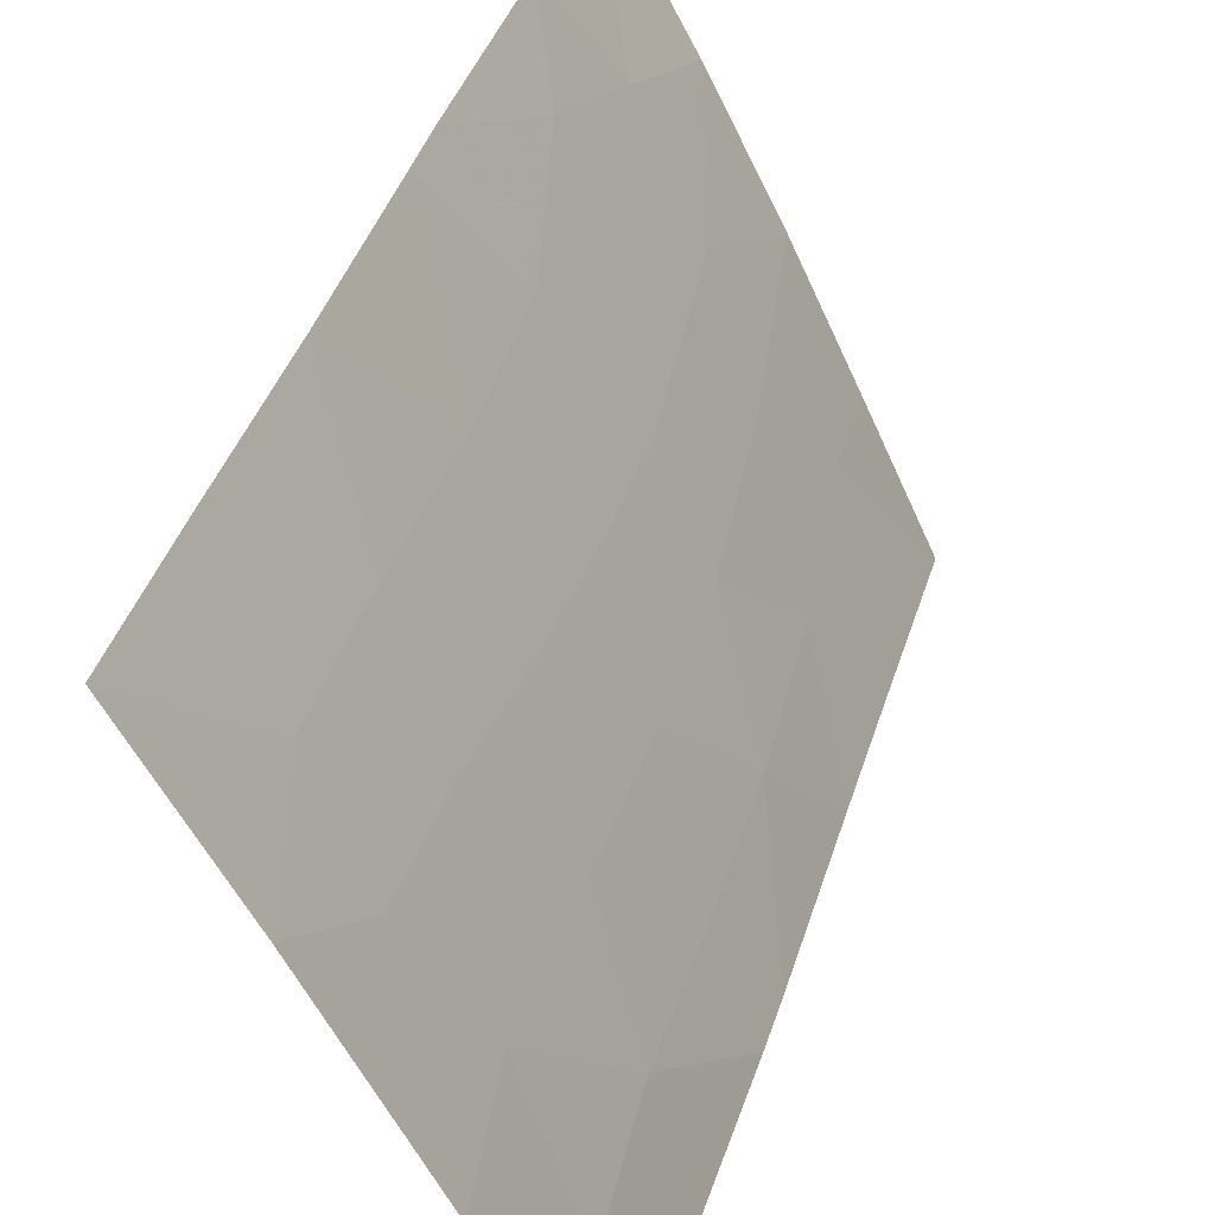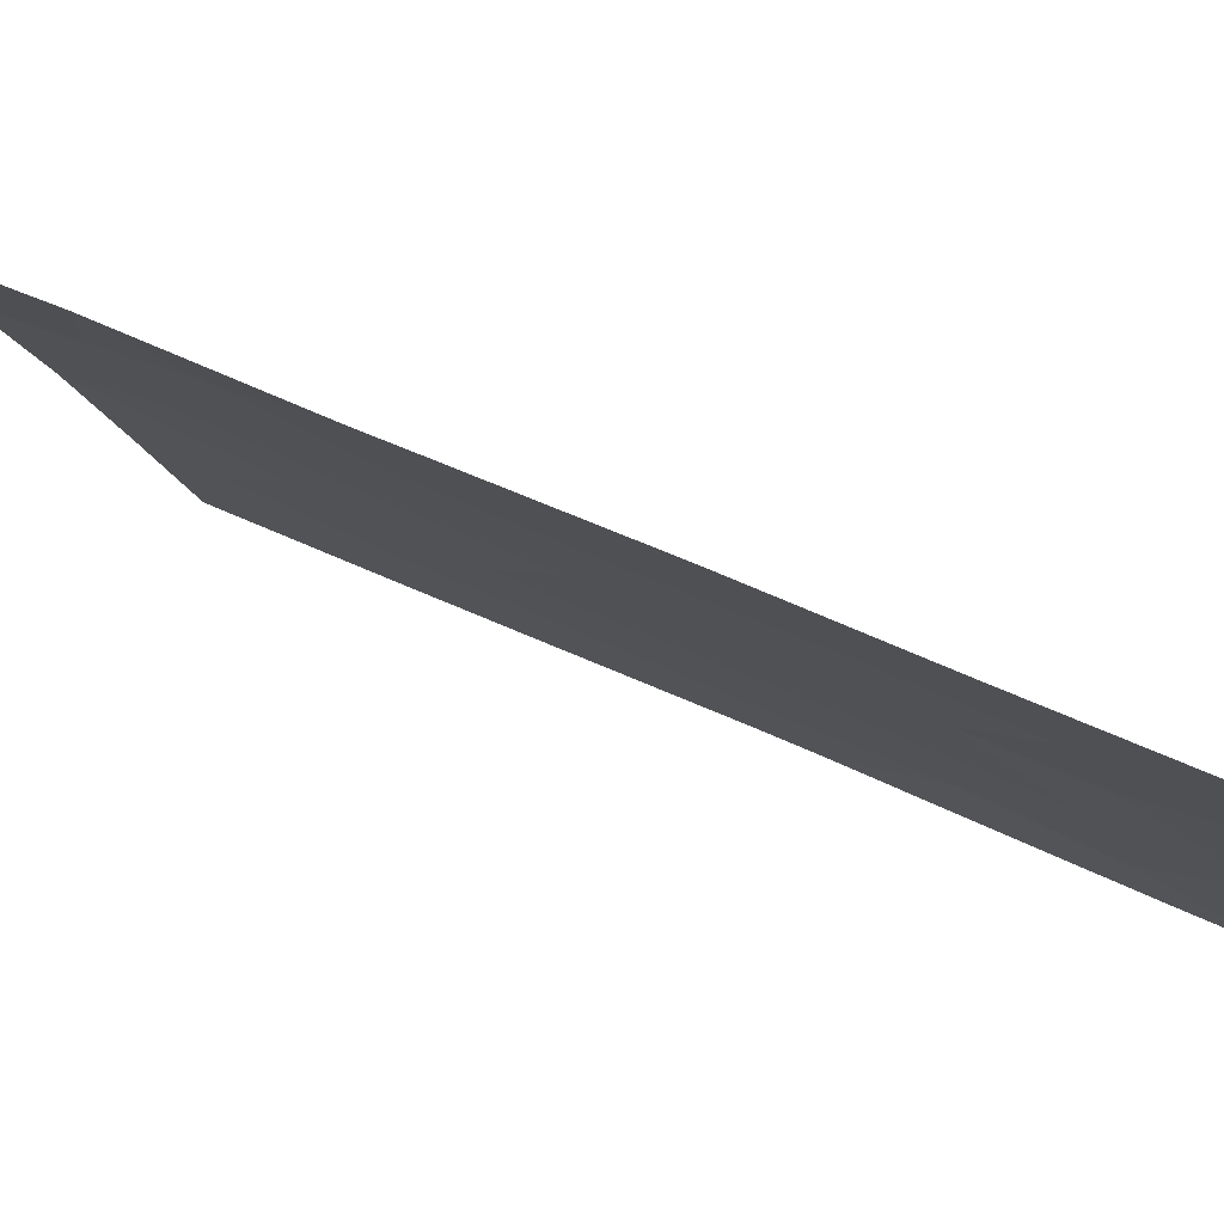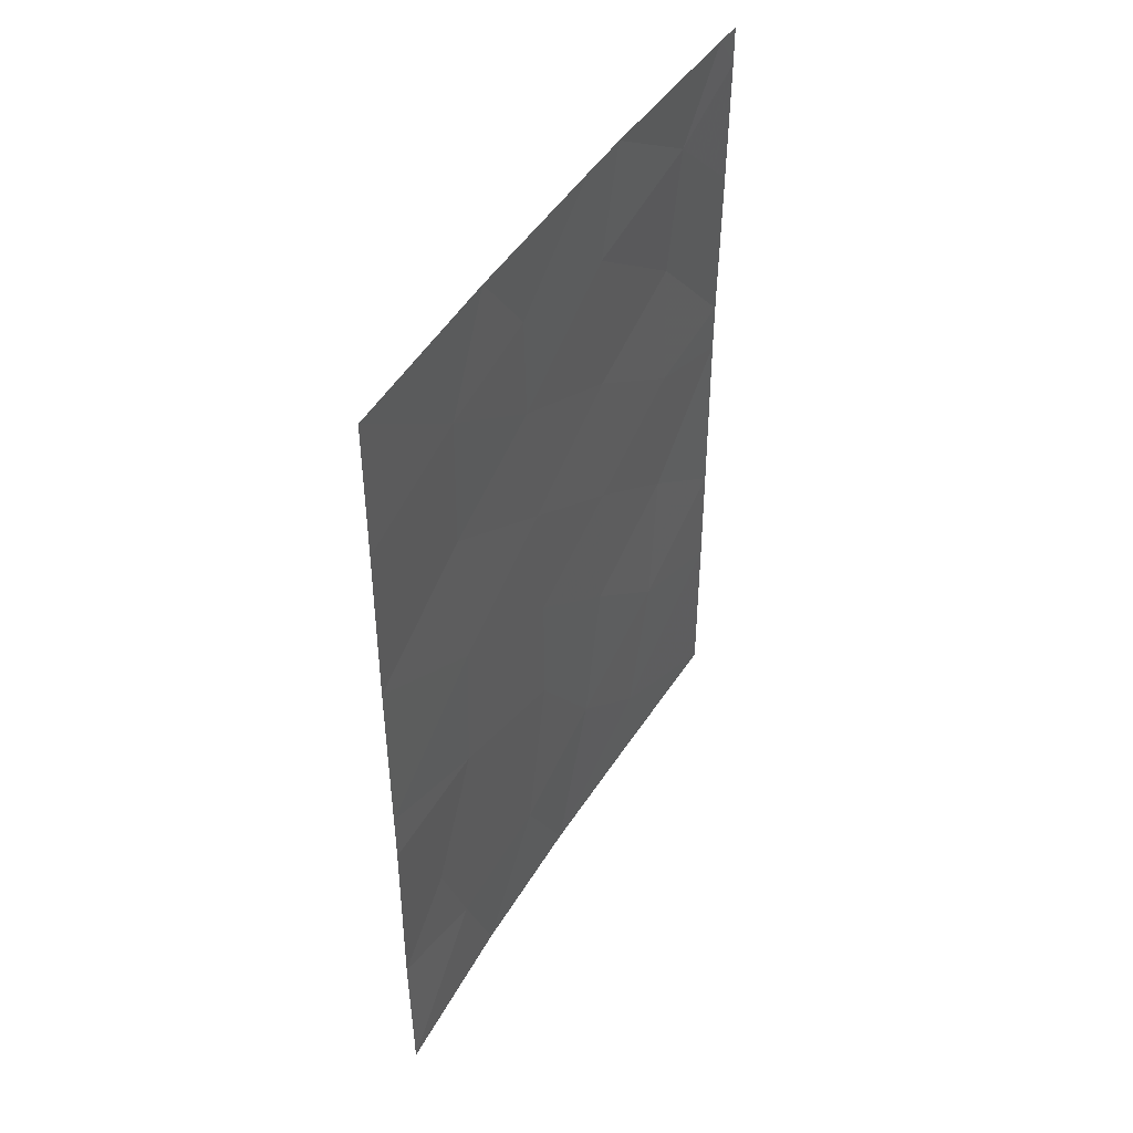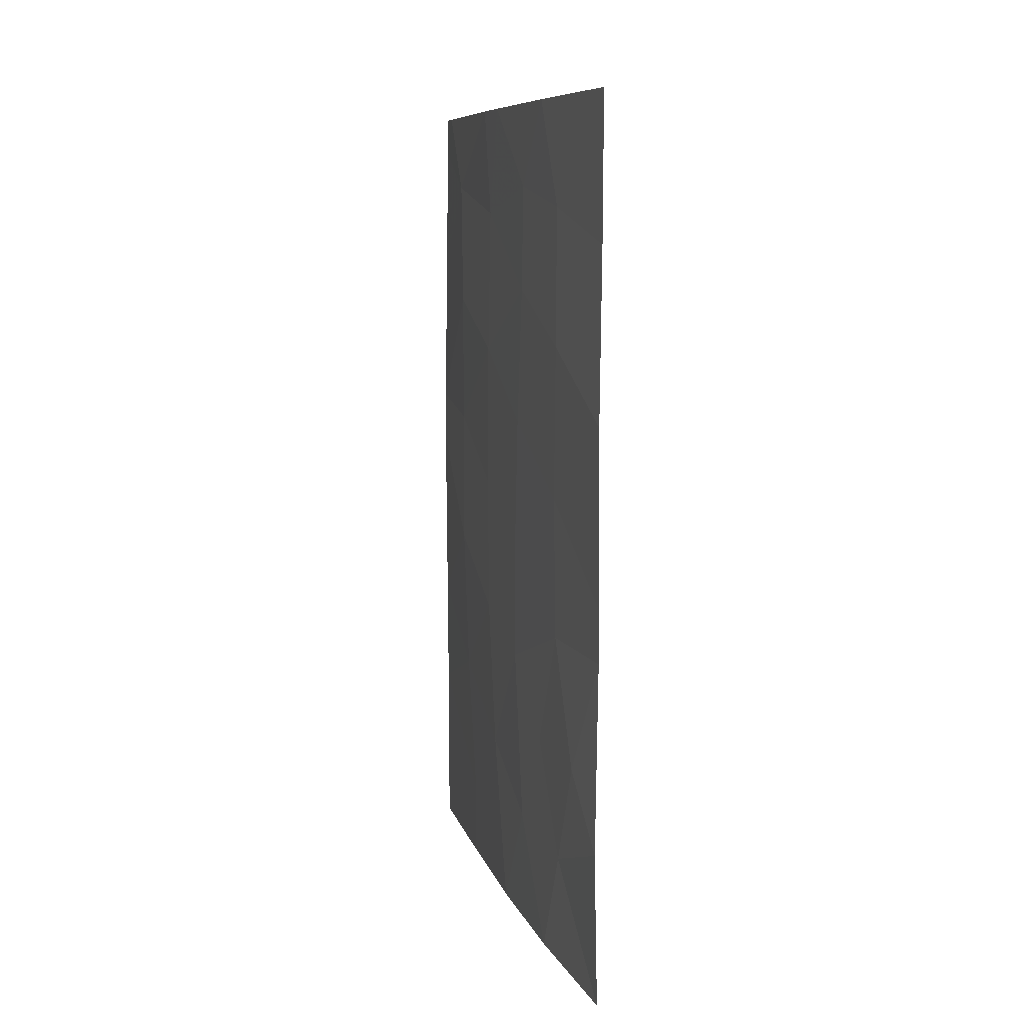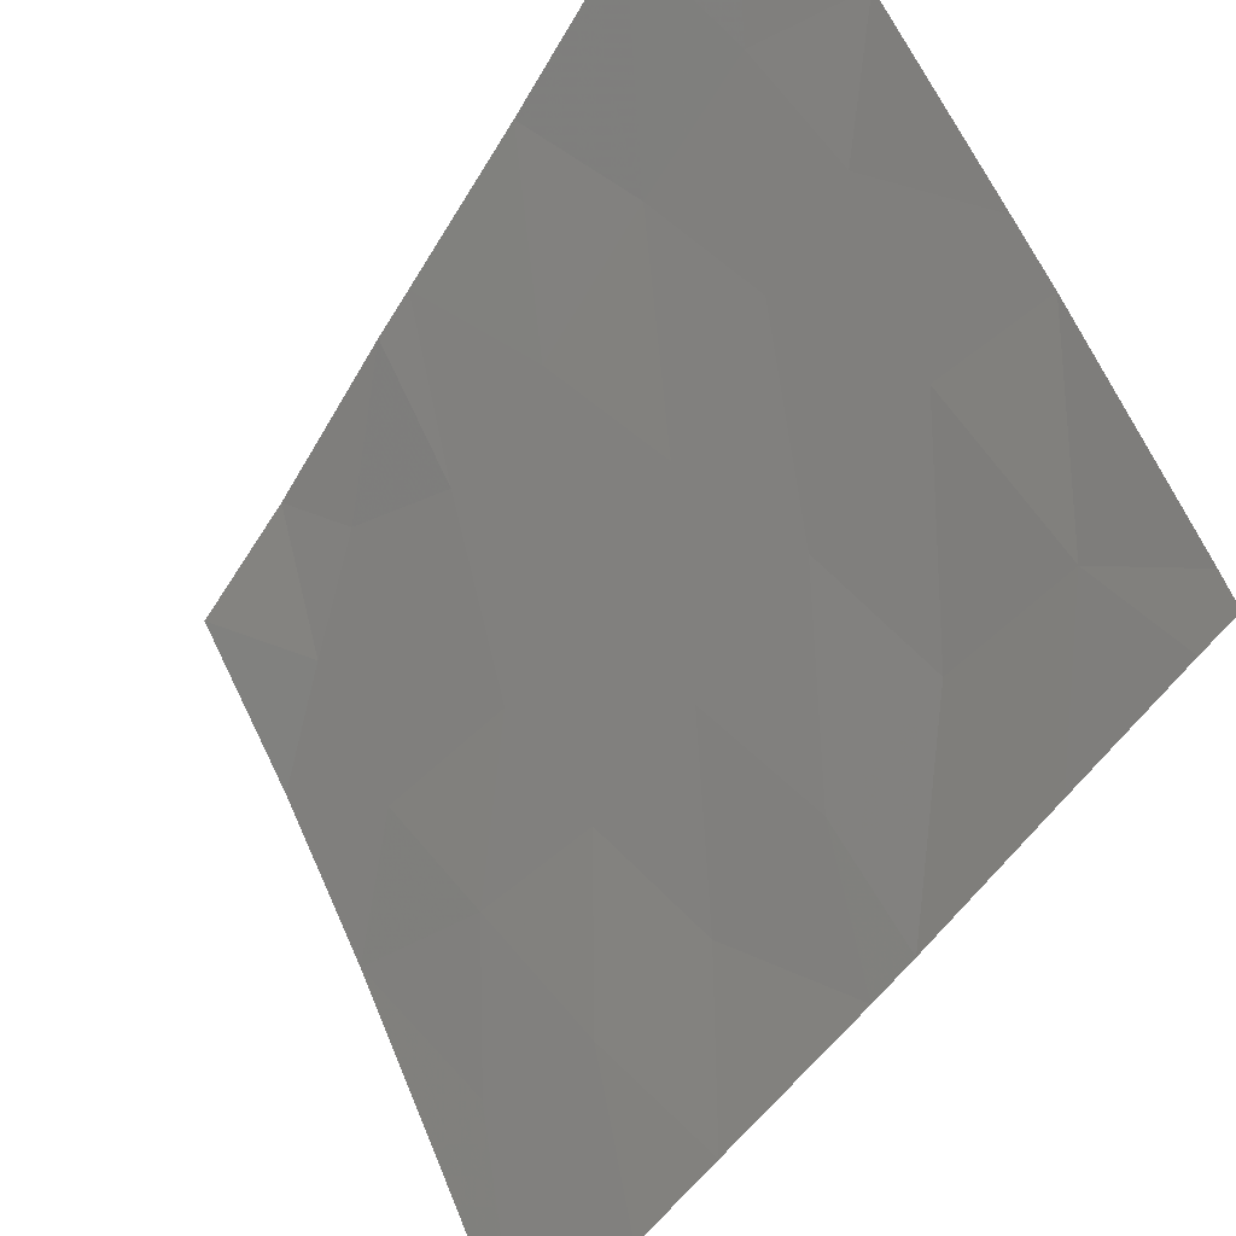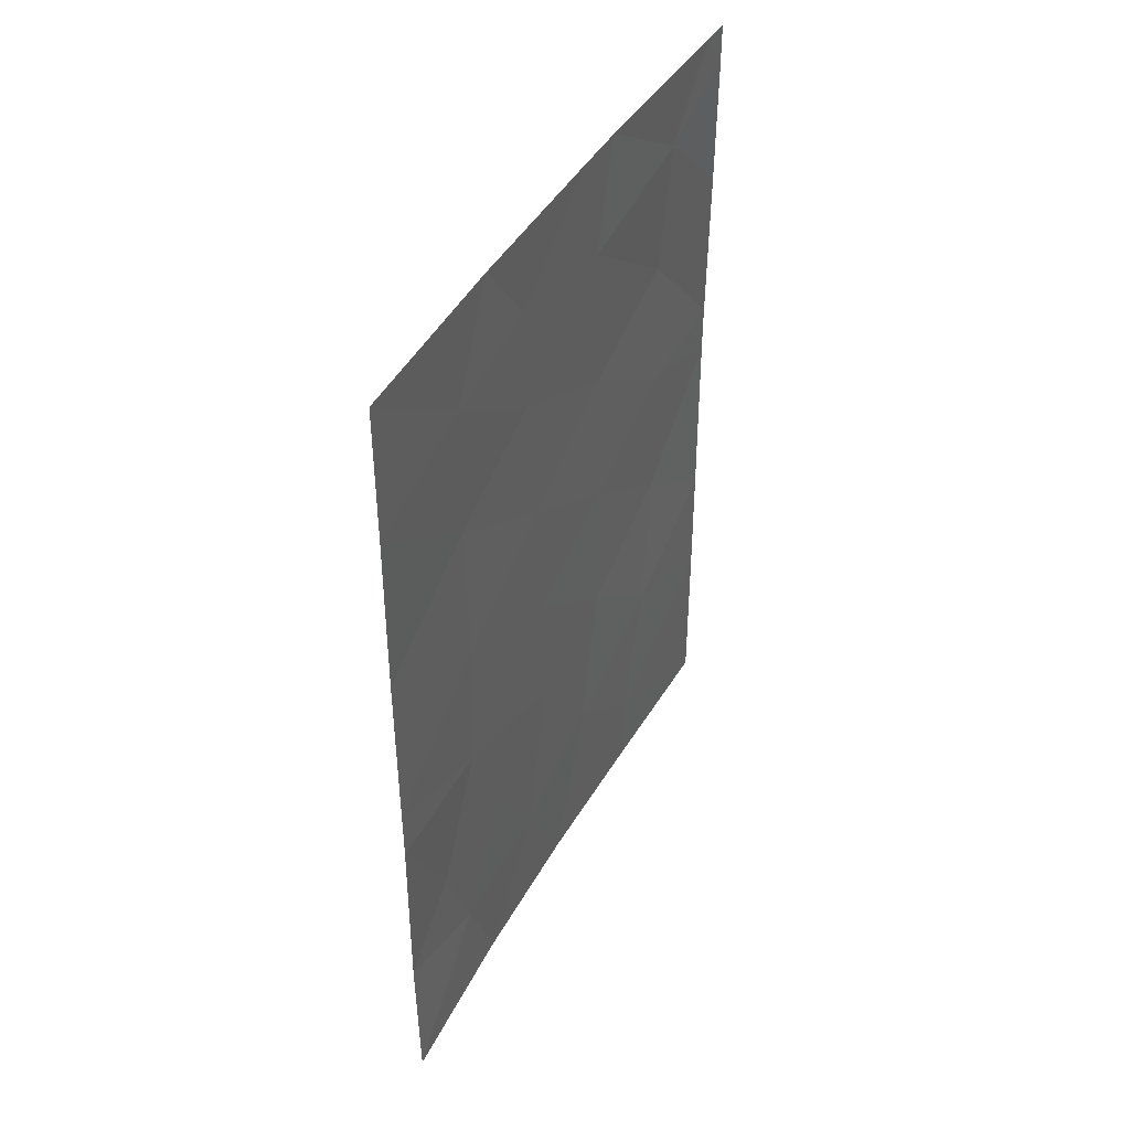
<metadata>
{"format":"obj","ext":"obj","renderer":"f3d","projection":"perspective","resolution":1024,"background":"white","views":[{"elev":42.7,"azim":17.4,"up":"+Y"},{"elev":53.3,"azim":-63.0,"up":"+Y"},{"elev":45.0,"azim":-124.7,"up":"+Z"},{"elev":8.8,"azim":-168.3,"up":"+Z"},{"elev":-42.2,"azim":-26.8,"up":"+Y"},{"elev":43.3,"azim":-126.5,"up":"+Z"}]}
</metadata>
<code>
v 65.84 97.99 38
v 65.26 99.1 40.96
v 64.74 100 48.06
v 65.63 98.35 46.66
v 68.69 92 40.44
v 67.3 95.03 46.39
v 68.07 93.43 47.07
v 68.69 92 38
v 67.74 94.07 38
v 65.97 97.65 50
v 64.73 100 50
v 64.78 100 40.08
v 64.74 100 38
v 68.66 92 49.46
v 68.66 92 50
v 68.51 92.35 50
v 64.76 100 45.75
v 66.81 96.07 38
v 66.38 96.9 39.57
v 65.53 98.56 39.5
v 68.15 93.18 48.87
v 66.58 96.48 43.6
v 67.13 95.36 40.26
v 67.32 94.97 44.32
v 67.3 95 42.34
v 66.58 96.48 41.91
v 66.52 96.6 45.44
v 67.95 93.61 41.08
v 66.38 96.85 48.83
v 68.08 93.38 45.16
v 64.75 100 42.67
v 68.72 92 44.66
v 68.07 93.42 43.17
v 68.72 92 45.39
v 68.68 92 47.65
v 68.7 92 42.04
v 67.41 94.75 50
v 64.75 100 43.39
v 67.24 95.11 48.46
v 65.66 98.26 44.55
v 65.62 98.33 48.54
v 65.62 98.35 42.62
v 67.73 94.07 39.1
v 67.07 95.45 50
v 65.97 97.69 40.97
v 66.41 96.81 47.37
f 13 1 20
f 8 5 43
f 7 39 6
f 43 9 8
f 10 41 29
f 3 41 11
f 41 10 11
f 20 12 13
f 14 15 16
f 17 38 40
f 29 41 46
f 3 17 4
f 14 16 21
f 19 23 26
f 25 24 22
f 28 23 43
f 27 22 24
f 24 30 6
f 41 3 4
f 28 5 36
f 1 18 19
f 27 46 4
f 2 45 42
f 19 45 20
f 31 12 2
f 2 42 31
f 27 24 6
f 25 23 28
f 32 34 30
f 30 24 33
f 33 32 30
f 34 35 7
f 34 7 30
f 35 14 21
f 21 7 35
f 23 25 26
f 46 27 6
f 26 25 22
f 22 42 26
f 19 26 45
f 36 32 33
f 24 25 33
f 21 37 39
f 16 37 21
f 37 44 39
f 18 9 43
f 23 19 18
f 36 33 28
f 25 28 33
f 43 5 28
f 1 19 20
f 38 31 42
f 7 6 30
f 12 20 2
f 40 4 17
f 42 45 26
f 27 40 22
f 42 22 40
f 38 42 40
f 44 10 29
f 46 6 39
f 45 2 20
f 27 4 40
f 41 4 46
f 39 7 21
f 29 39 44
f 39 29 46
f 43 23 18

</code>
